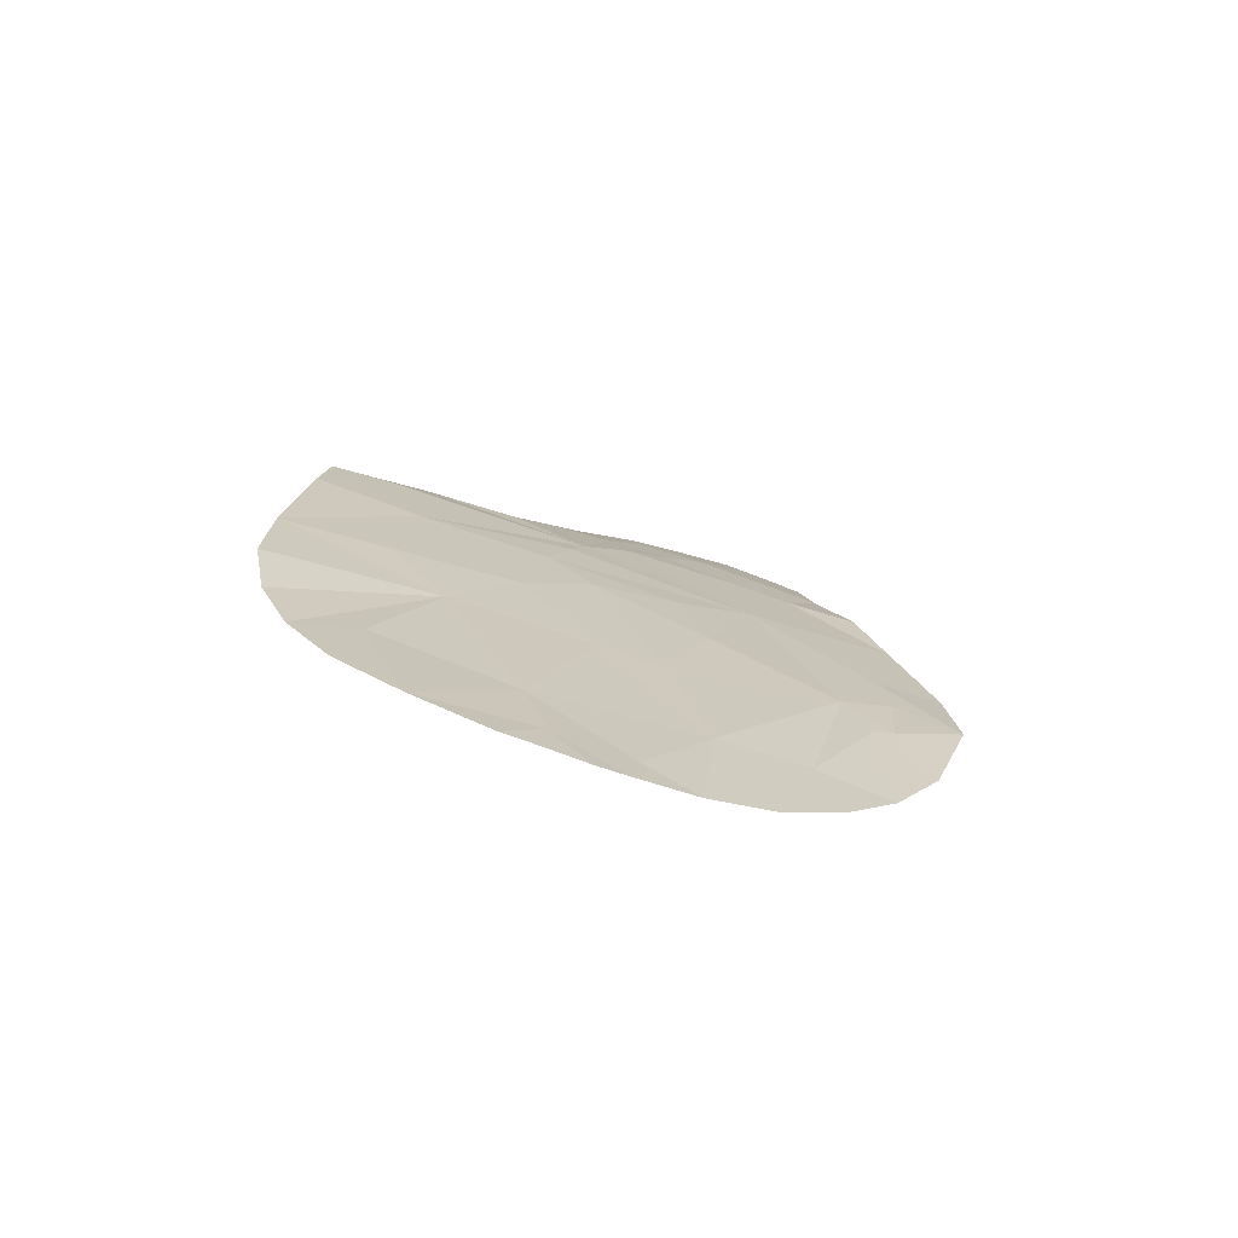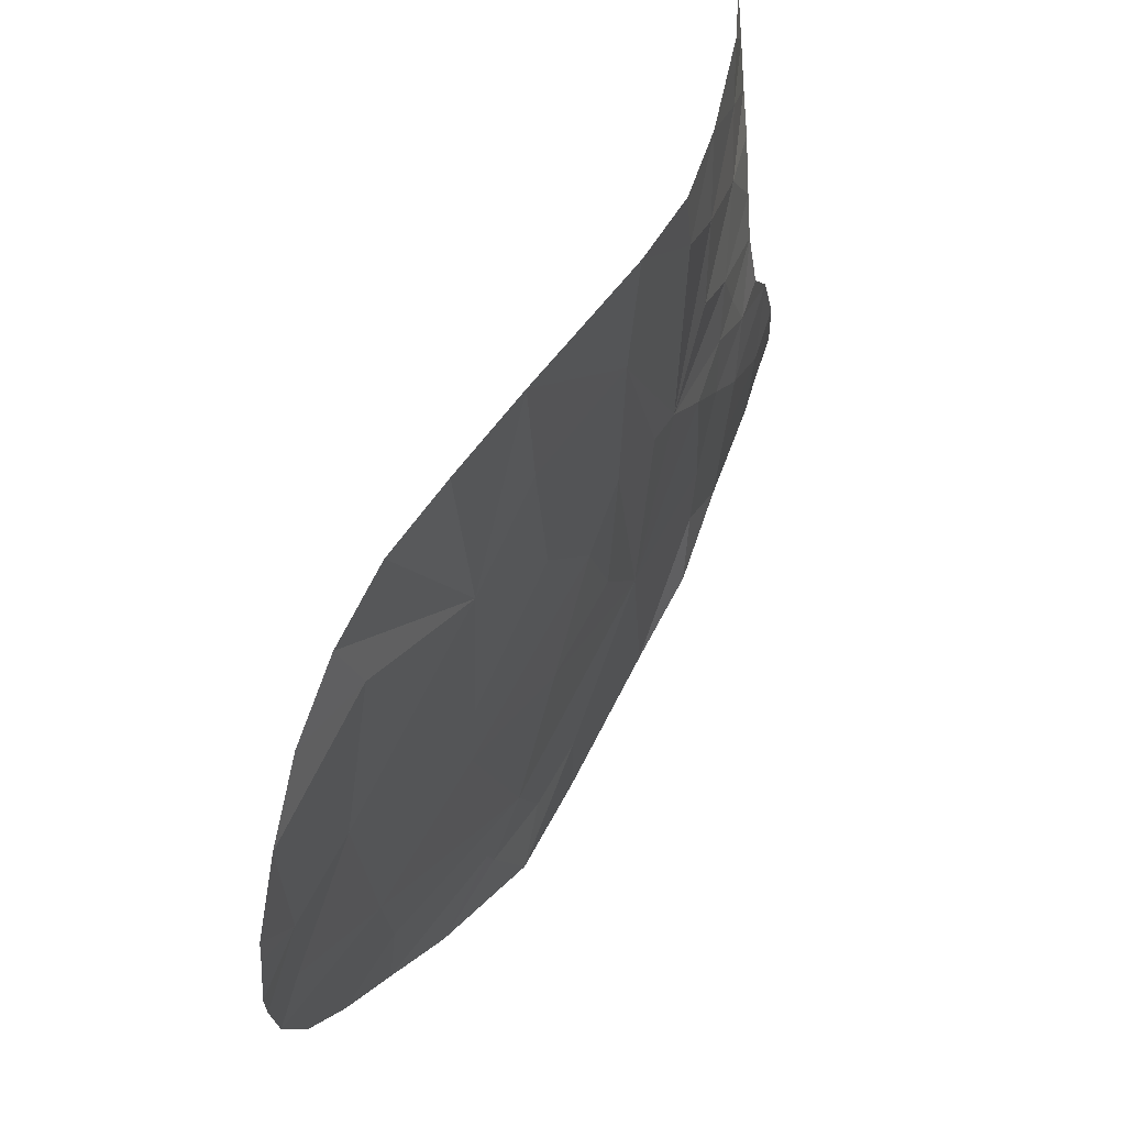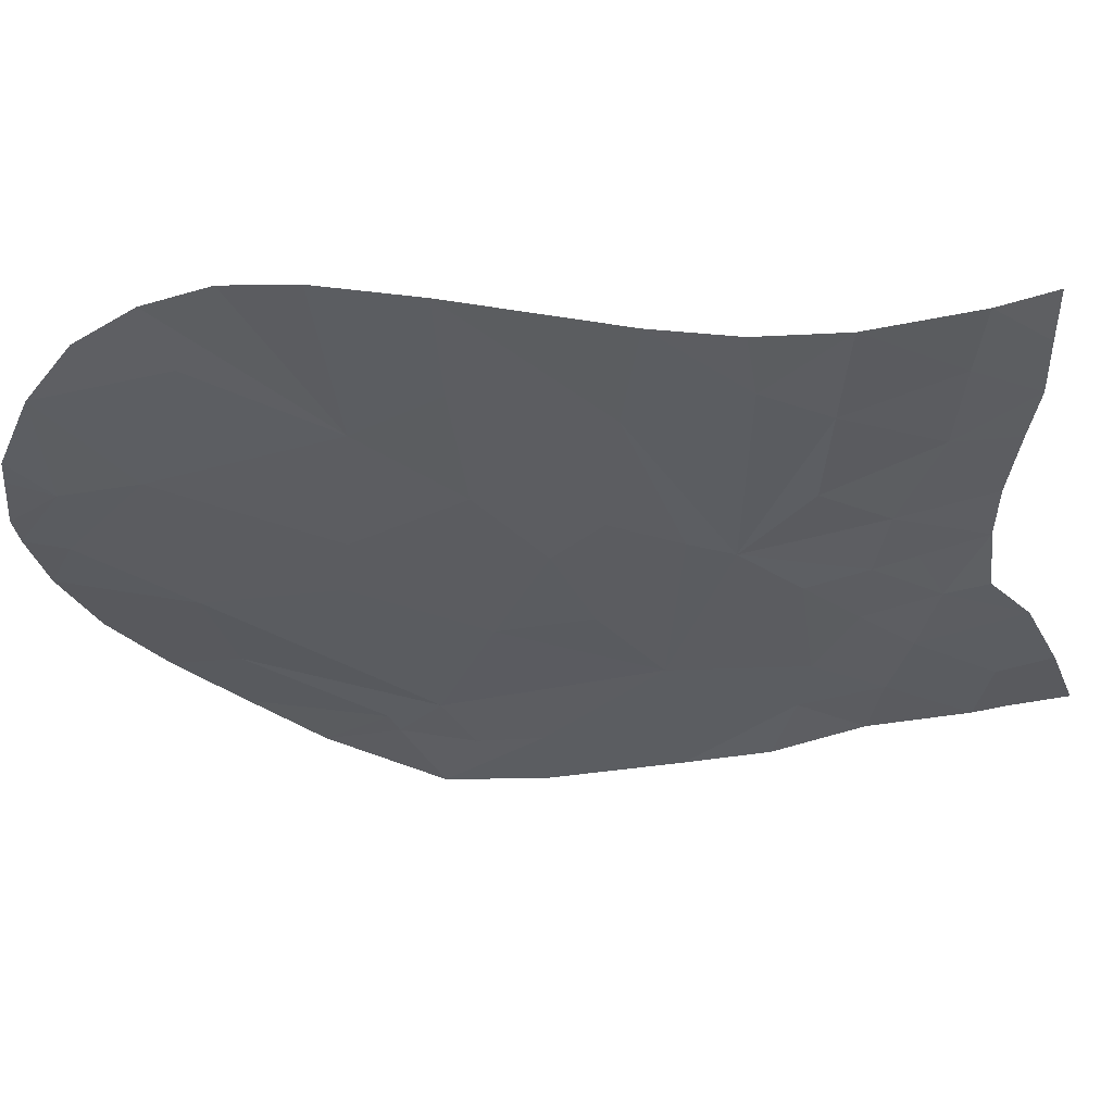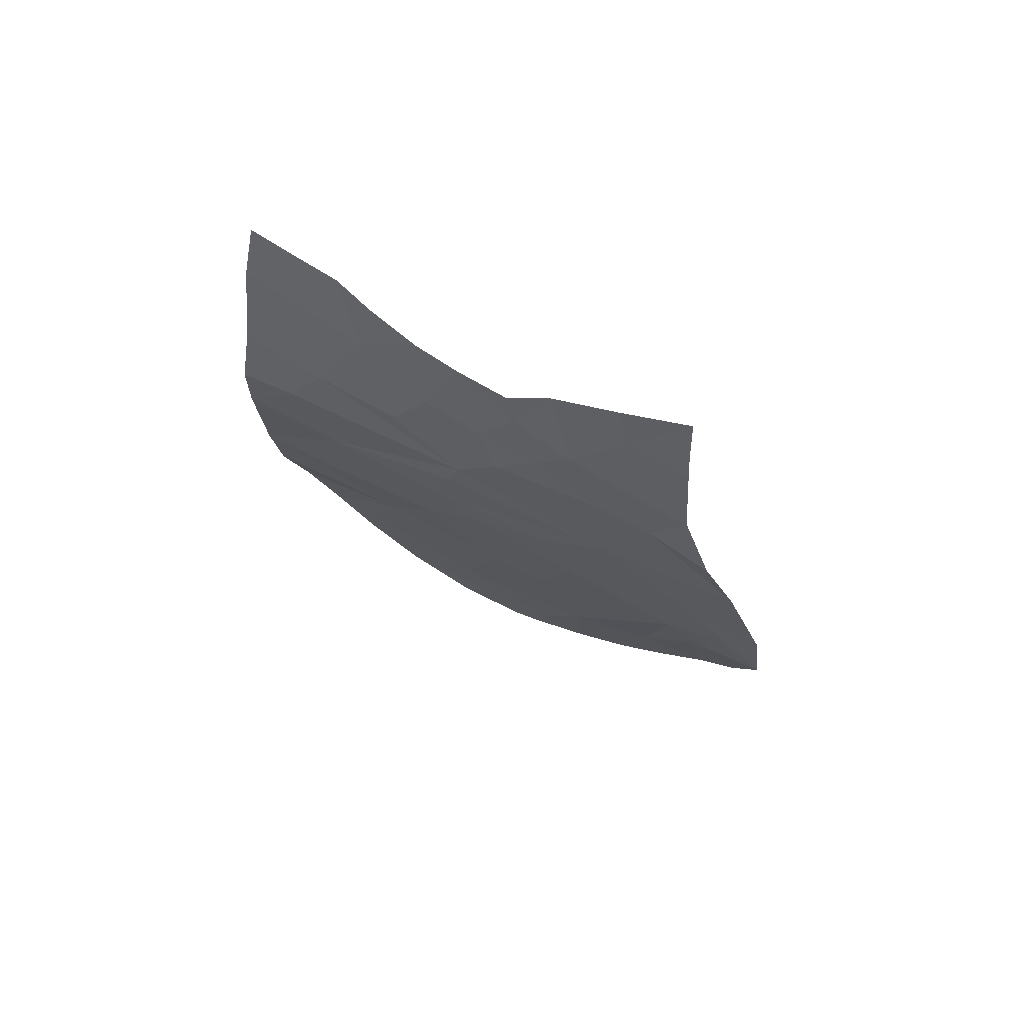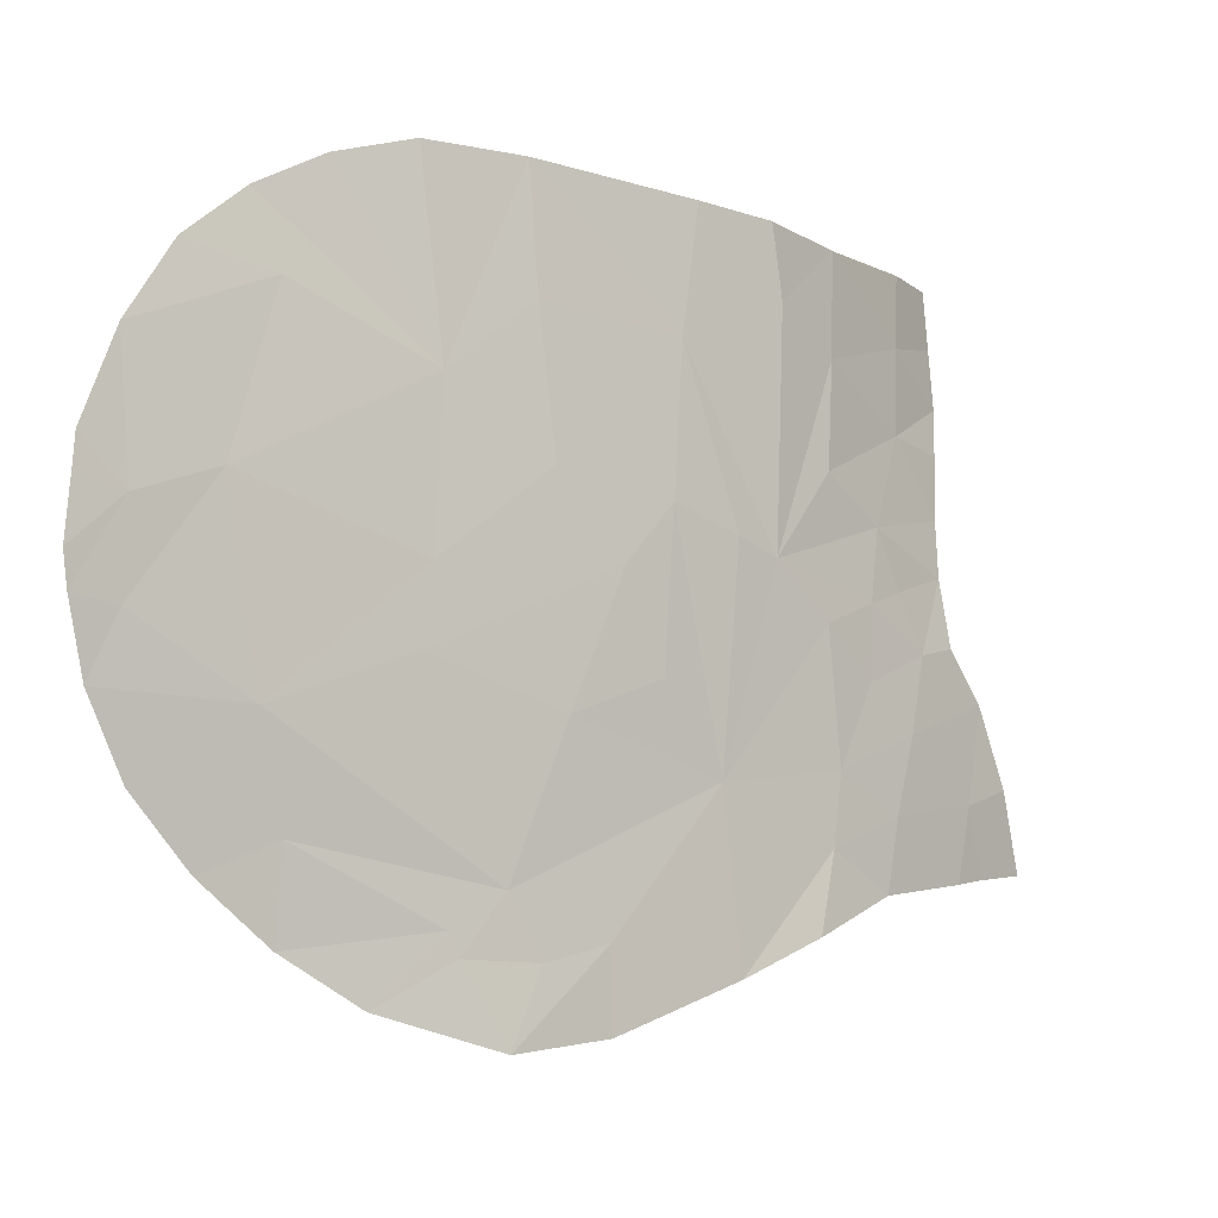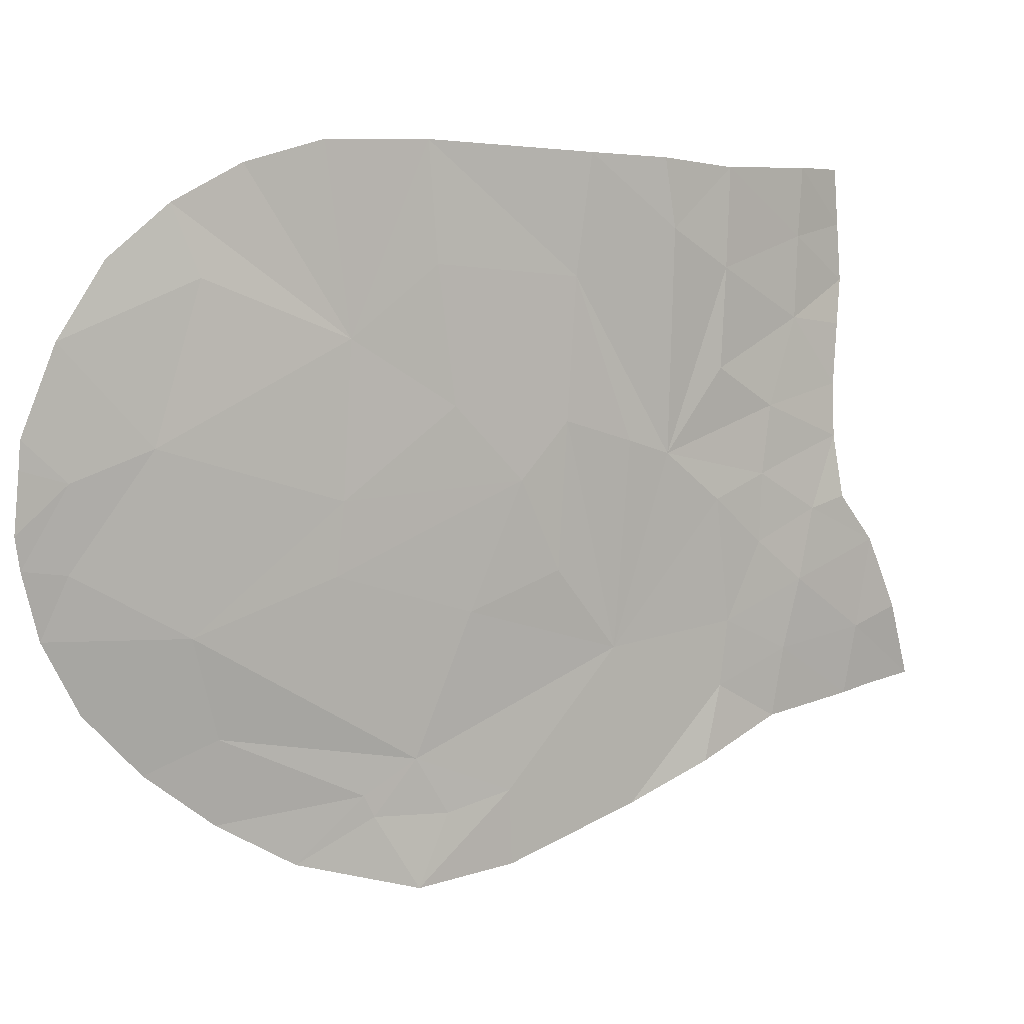
<metadata>
{"format":"obj","ext":"obj","renderer":"f3d","projection":"perspective","resolution":1024,"background":"white","views":[{"elev":-79.4,"azim":72.8,"up":"+Y"},{"elev":54.1,"azim":24.4,"up":"+Z"},{"elev":53.1,"azim":89.5,"up":"+Z"},{"elev":67.8,"azim":117.4,"up":"+Y"},{"elev":-6.7,"azim":48.2,"up":"+Z"},{"elev":8.1,"azim":58.6,"up":"+Z"}]}
</metadata>
<code>
o crack_only_157
v 2.763 1.765 -4.349
v 2.84 2.14 -4.199
v 2.872 1.994 -3.67
v 2.799 2.131 -4.643
v 2.799 1.396 -3.317
v 2.758 1.261 -3.632
v 3.17 5.001 -3.825
v 3.134 4.286 -3.903
v 3.162 4.96 -4.179
v 2.963 2.881 -4.557
v 3.166 5.387 -4.015
v 3.168 5.489 -3.639
v 3.156 5.323 -4.388
v 3.211 4.54 -1.346
v 3.212 4.601 -1.71
v 3.143 5.003 -1.397
v 2.875 2.073 -1.921
v 2.869 1.822 -2.73
v 2.806 1.36 -2.204
v 3.171 4.963 -1.922
v 3.185 4.584 -2.887
v 3.182 4.926 -2.452
v 3.183 4.854 -4.581
v 3.126 4.412 -4.767
v 3.038 5.542 -1.769
v 3.009 5.589 -1.4
v 3.164 4.023 -1.947
v 2.822 1.402 -2.875
v 2.8 1.176 -2.654
v 3.149 5.587 -3.256
v 3.11 6.033 -3.469
v 3.16 3.974 -2.687
v 3.13 3.719 -2.979
v 3.086 3.355 -2.585
v 3.124 5.932 -3.953
v 3.133 3.938 -3.462
v 2.798 1.164 -2.799
v 2.972 2.935 -4.672
v 2.882 2.531 -4.884
v 3.03 3.162 -5.066
v 3.031 3.332 -4.692
v 2.749 1.459 -4.014
v 2.788 1.138 -3.111
v 3.073 3.265 -1.872
v 2.997 2.815 -2.233
v 3.009 3.159 -4.389
v 2.779 1.166 -3.28
v 3.171 5.205 -3.408
v 3.187 4.911 -3.154
v 3.164 5.225 -3.039
v 3.116 5.861 -4.33
v 3.053 6.362 -4.278
v 3.09 6.043 -4.306
v 3.183 4.104 -1.321
v 2.922 5.908 -1.712
v 2.89 5.909 -1.412
v 3.127 5.813 -3.207
v 3.097 6.218 -3.87
v 3.09 5.774 -2.868
v 3.069 3.681 -4.61
v 3.076 3.447 -3.644
v 3.184 4.346 -2.807
v 3.06 3.22 -1.26
v 3.006 5.85 -2.257
v 3.078 5.495 -2.207
v 3.059 5.787 -2.582
v 3.146 5.287 -2.673
v 2.952 5.909 -2.015
v 2.986 2.727 -3.413
v 2.998 2.767 -3.035
v 3.062 3.699 -5.01
v 2.805 1.618 -1.824
v 2.823 1.944 -1.561
v 2.977 2.689 -1.261
v 2.876 2.302 -1.372
v 3.14 5.437 -2.967
f 1 2 3
f 1 4 2
f 5 6 3
f 7 8 9
f 10 2 4
f 7 11 12
f 11 9 13
f 14 15 16
f 17 19 18
f 15 20 16
f 9 11 7
f 20 21 22
f 21 20 15
f 9 24 23
f 9 8 24
f 25 16 20
f 25 26 16
f 21 15 27
f 28 19 29
f 30 12 31
f 32 34 33
f 11 35 12
f 32 33 36
f 31 12 35
f 23 13 9
f 28 29 37
f 38 39 40
f 41 38 40
f 42 1 3
f 28 37 43
f 34 44 45
f 10 39 38
f 46 3 2
f 5 47 6
f 10 4 39
f 48 7 12
f 48 49 7
f 48 12 30
f 48 50 49
f 50 48 30
f 51 11 13
f 52 35 53
f 51 35 11
f 51 53 35
f 54 15 14
f 54 27 15
f 26 55 56
f 57 30 31
f 58 31 35
f 58 35 52
f 57 59 30
f 49 8 7
f 34 32 27
f 44 34 27
f 8 60 24
f 61 8 36
f 62 27 32
f 27 63 44
f 62 32 8
f 32 36 8
f 27 54 63
f 64 65 66
f 65 67 66
f 55 26 25
f 55 25 68
f 46 69 3
f 70 3 69
f 33 69 61
f 33 61 36
f 41 40 60
f 71 60 40
f 60 71 24
f 61 46 8
f 10 46 2
f 46 61 69
f 10 38 46
f 46 38 41
f 6 42 3
f 60 8 46
f 46 41 60
f 47 5 28
f 28 43 47
f 33 34 70
f 33 70 69
f 34 45 70
f 62 21 27
f 64 68 65
f 68 25 65
f 65 22 67
f 65 20 22
f 65 25 20
f 21 62 8
f 49 21 8
f 22 21 67
f 72 17 73
f 17 72 19
f 45 44 63
f 45 74 75
f 45 63 74
f 17 45 73
f 45 75 73
f 59 76 30
f 76 59 67
f 59 66 67
f 18 19 28
f 18 3 70
f 5 18 28
f 5 3 18
f 45 18 70
f 17 18 45
f 76 67 50
f 50 30 76
f 21 50 67
f 50 21 49

</code>
